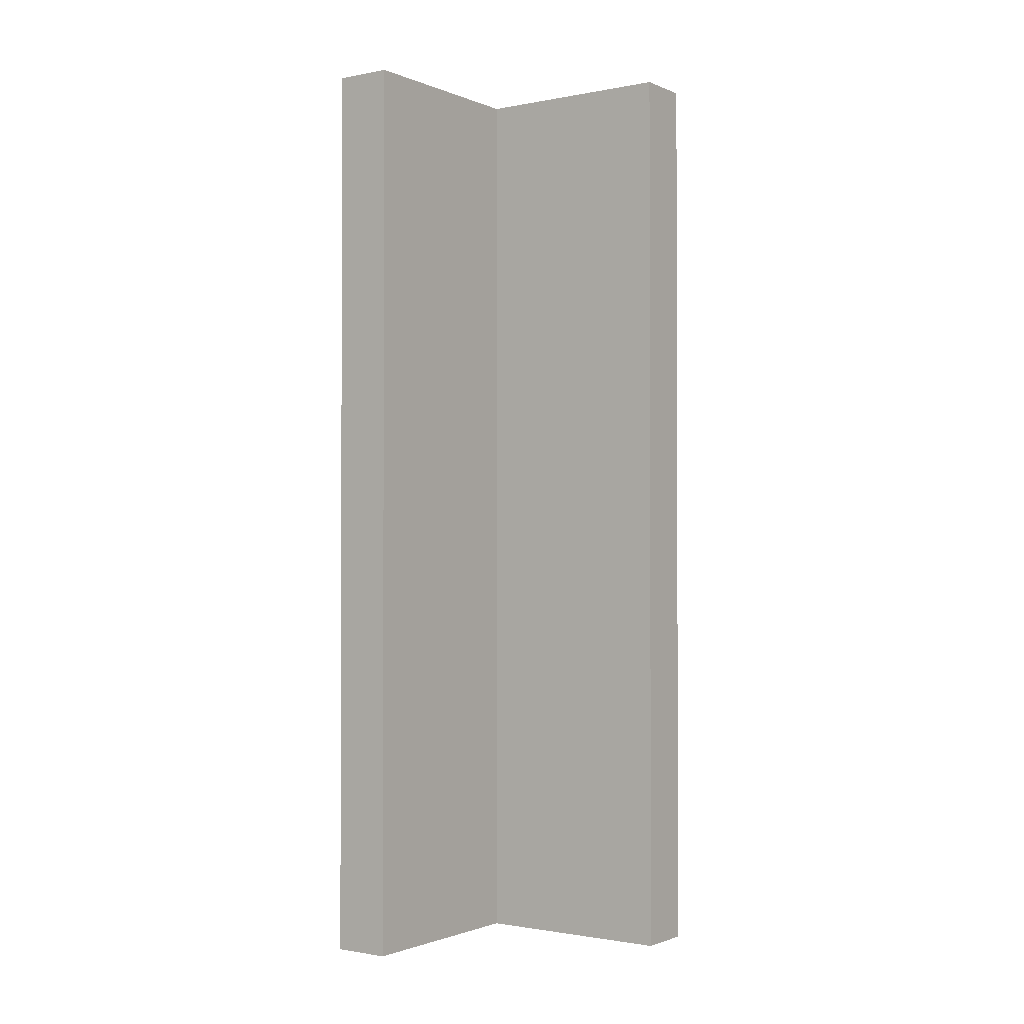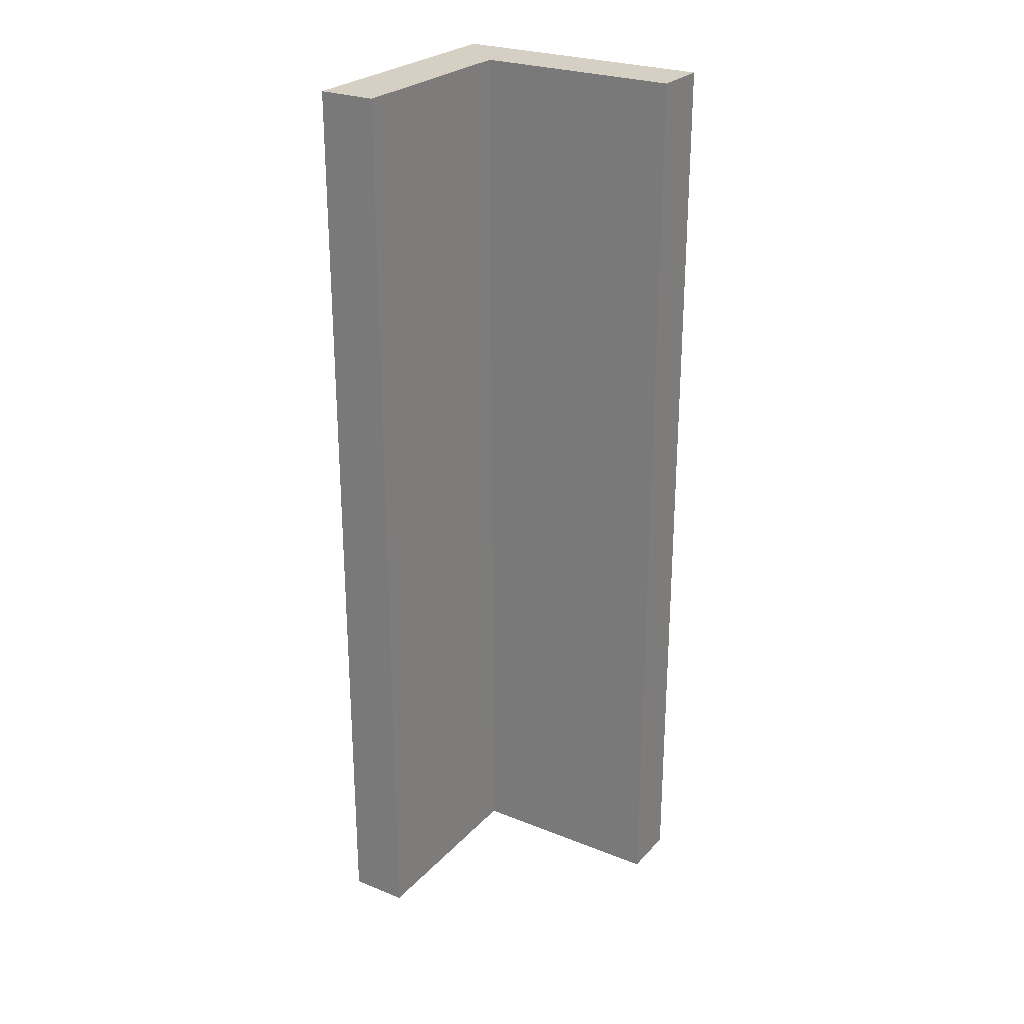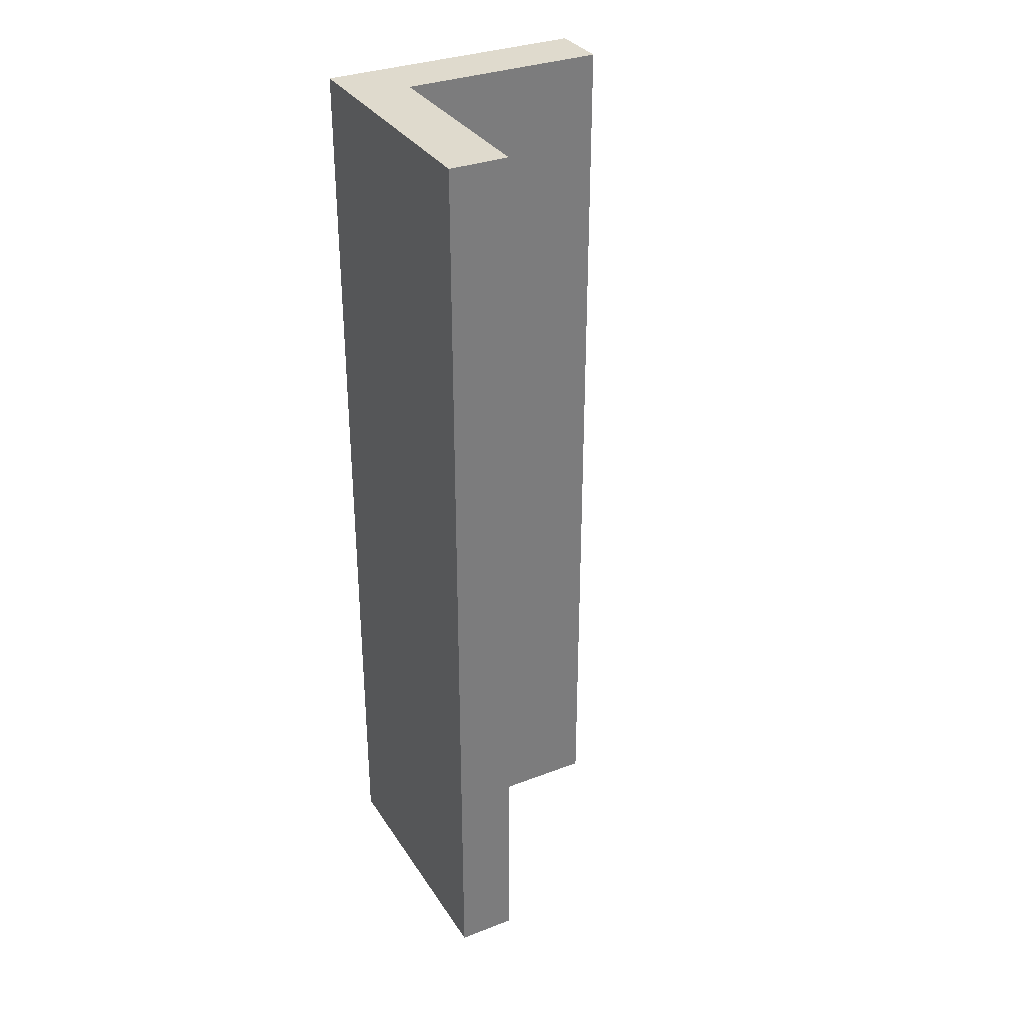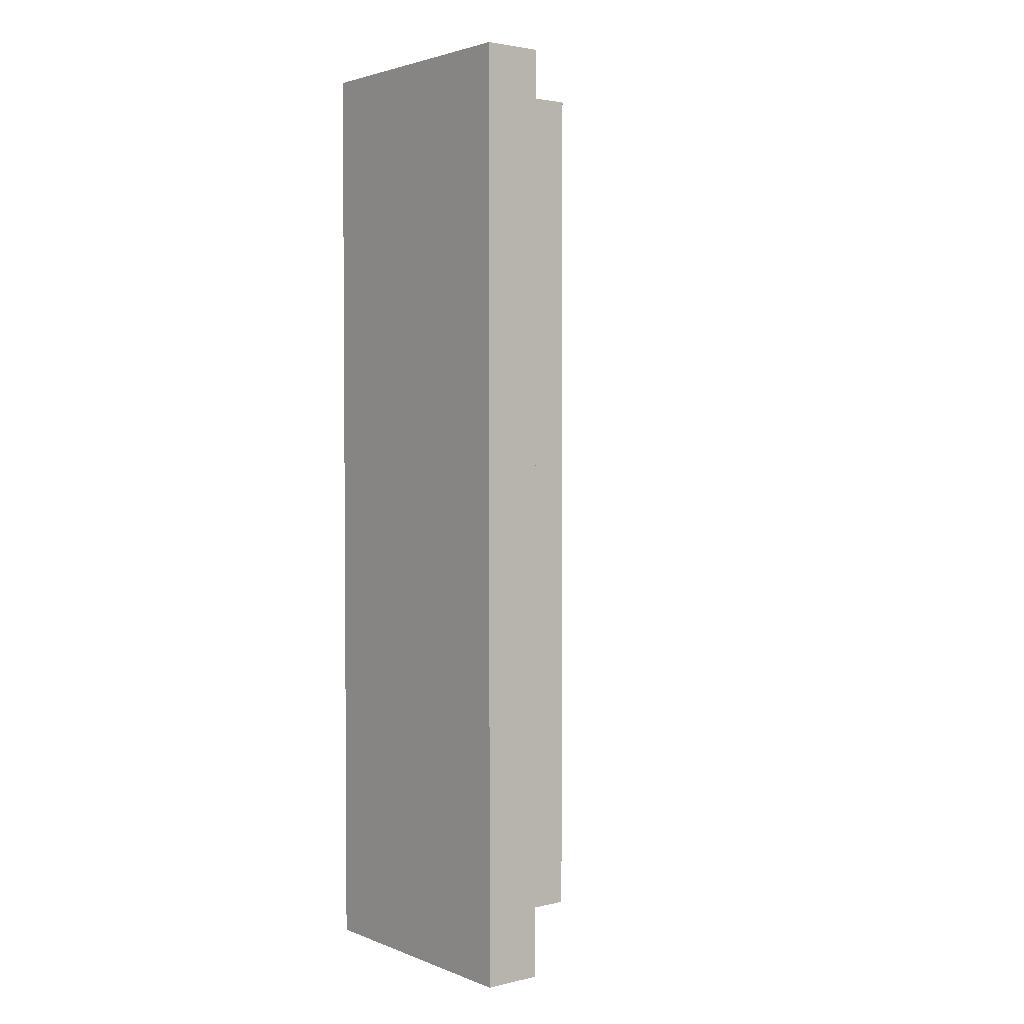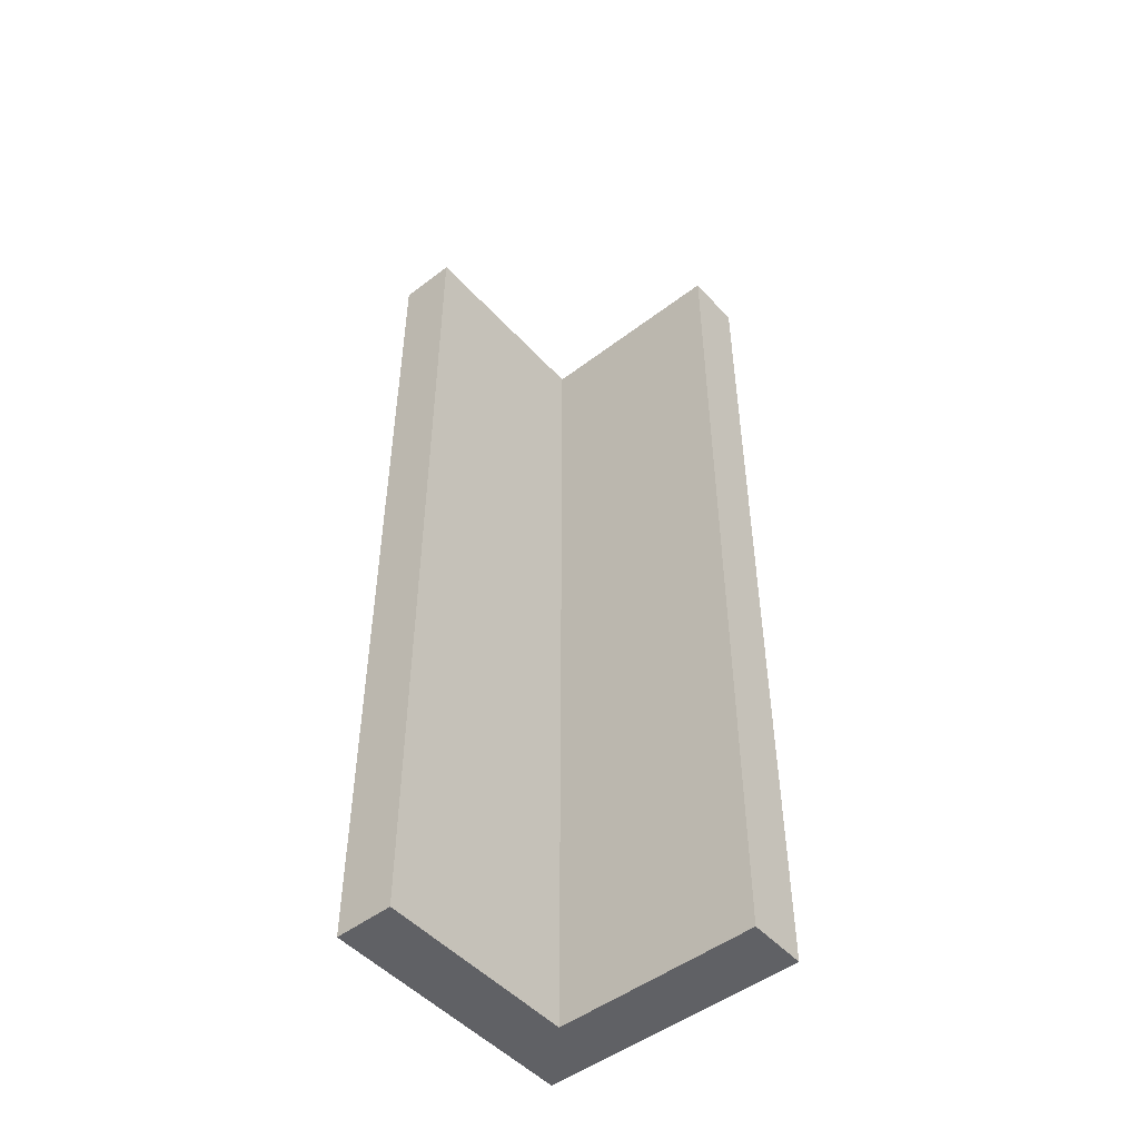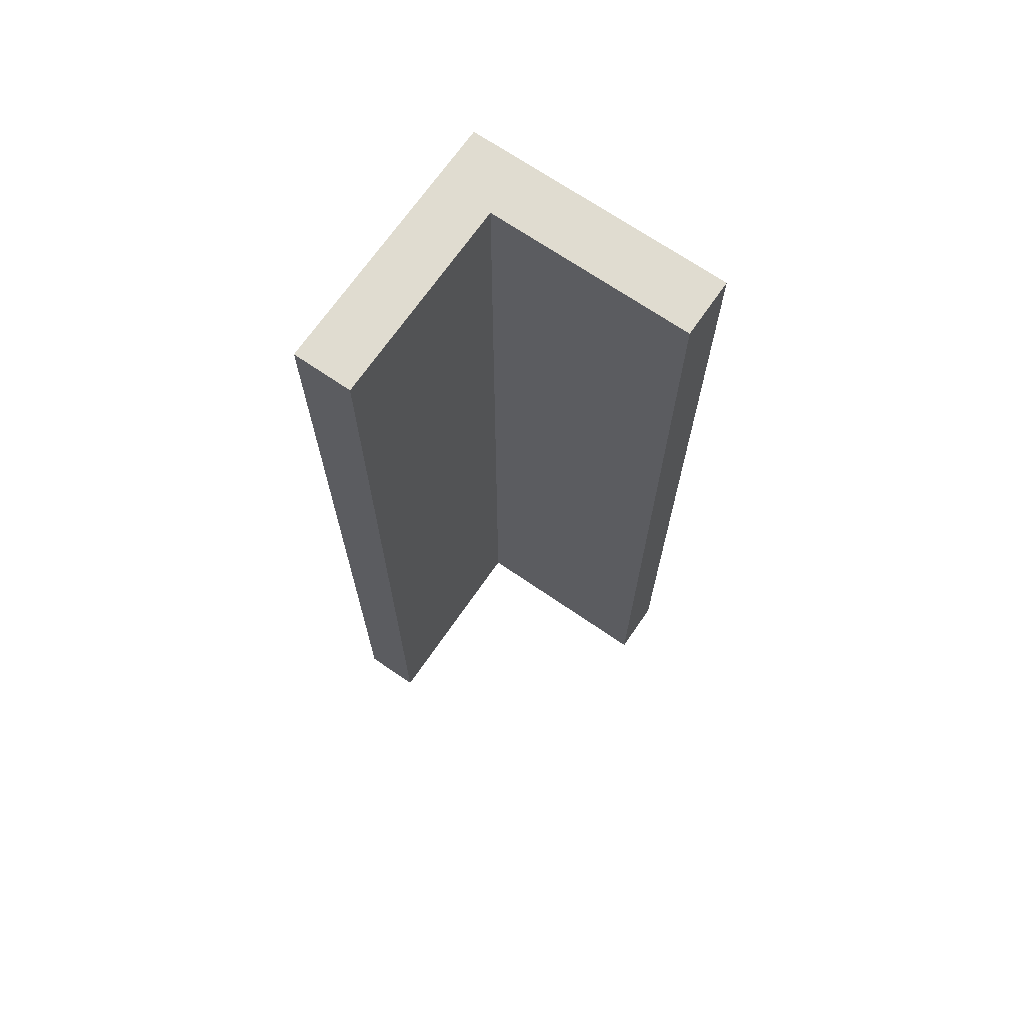
<metadata>
{"format":"obj","ext":"obj","renderer":"f3d","projection":"perspective","resolution":1024,"background":"white","views":[{"elev":-1.3,"azim":35.2,"up":"+Y"},{"elev":26.1,"azim":32.3,"up":"+Y"},{"elev":32.8,"azim":-27.9,"up":"+Y"},{"elev":2.7,"azim":-38.1,"up":"+Y"},{"elev":-49.3,"azim":40.2,"up":"+Y"},{"elev":69.5,"azim":34.6,"up":"+Y"}]}
</metadata>
<code>
o corner_default_1x1-1_Cube.018
v 0.25 0 13.25
v 0.25 0 15
v -0.25 0 15
v -0.25 0 12.75
v 0.25 8 13.25
v 0.25 8 15
v -0.25 8 15
v -0.25 8 12.75
v 2 0 12.75
v 2 0 13.25
v 2 8 12.75
v 2 8 13.25
f 1 2 3 4
f 5 8 7 6
f 1 5 6 2
f 2 6 7 3
f 3 7 8 4
f 5 1 4 8
f 4 9 10 1
f 8 5 12 11
f 4 8 11 9
f 9 11 12 10
f 10 12 5 1

</code>
